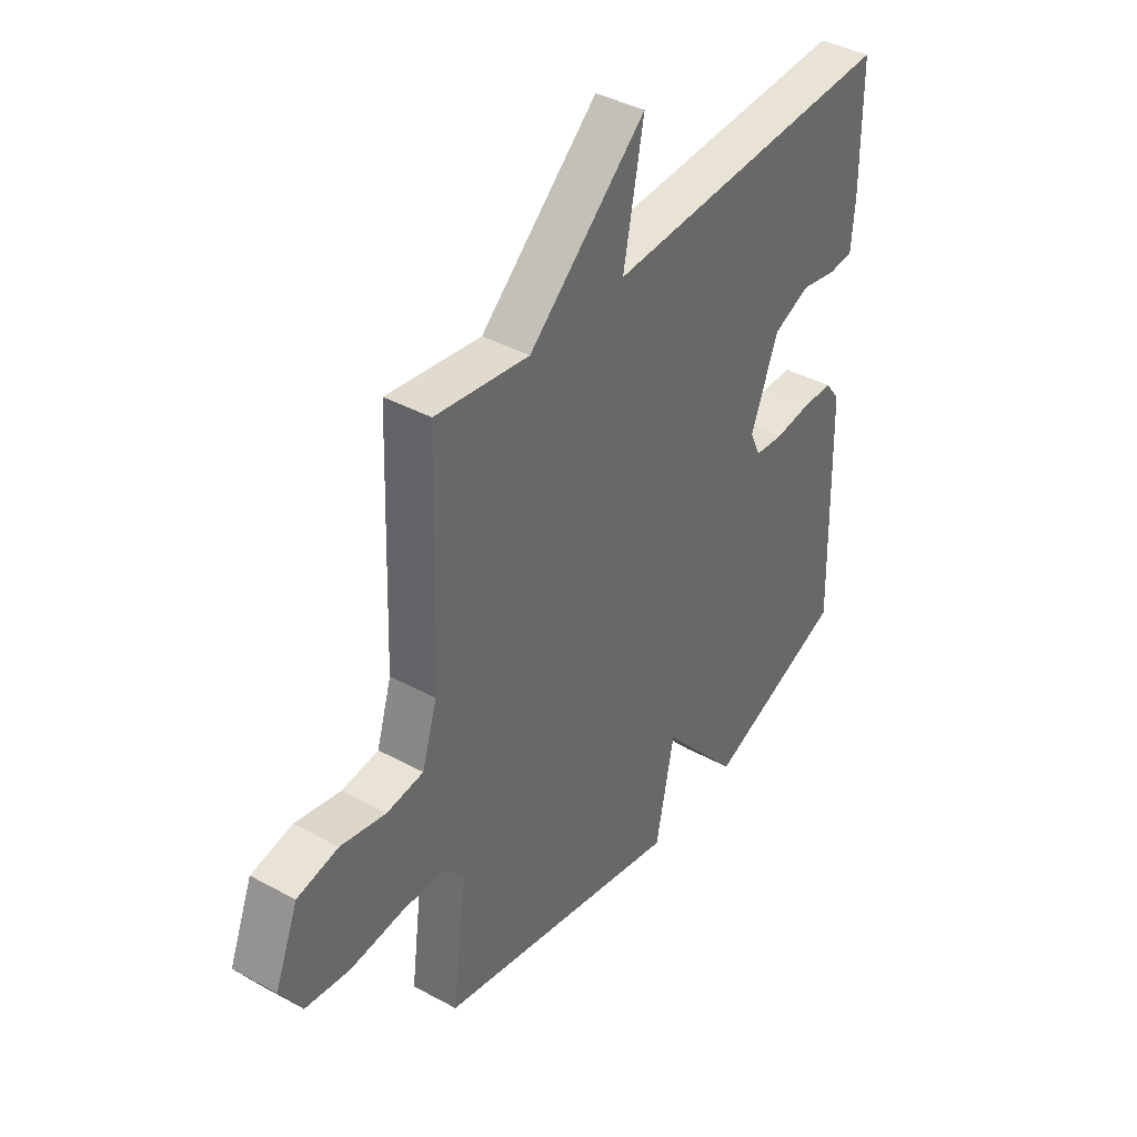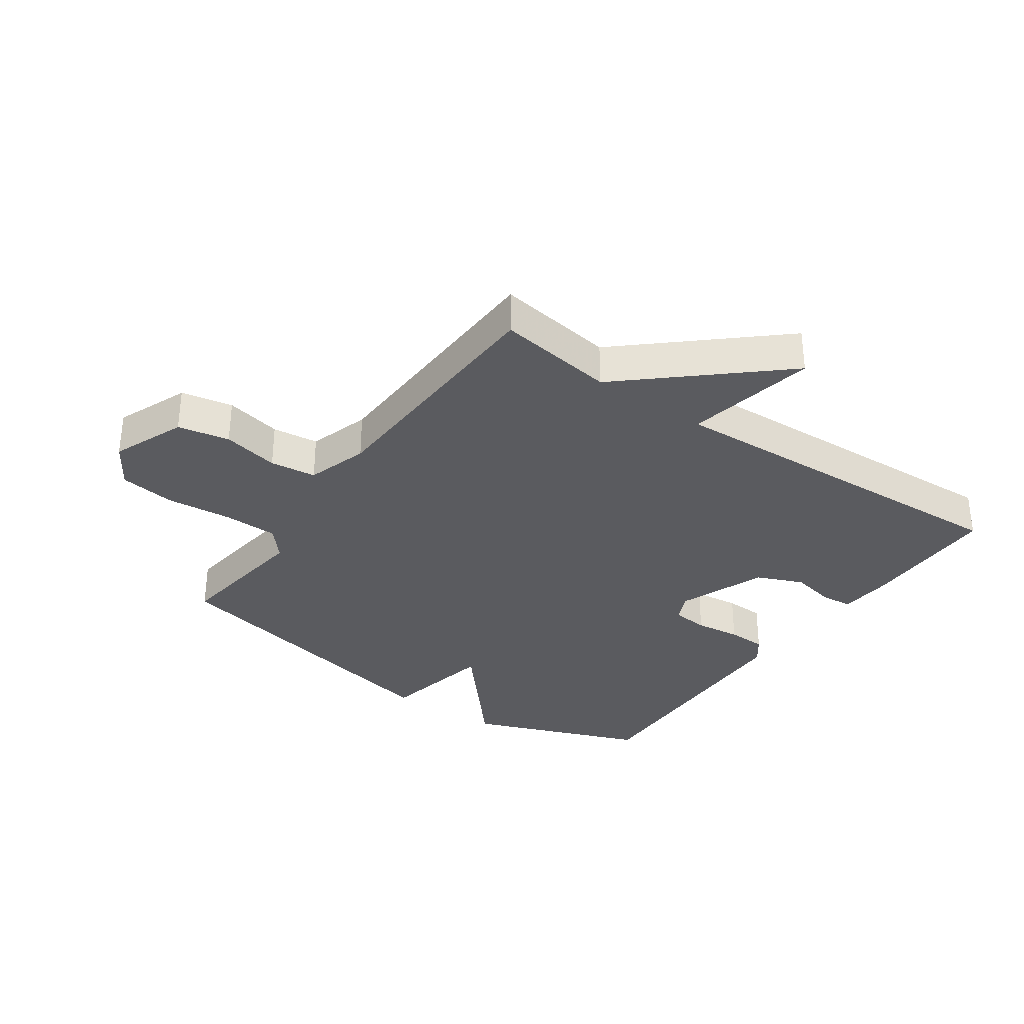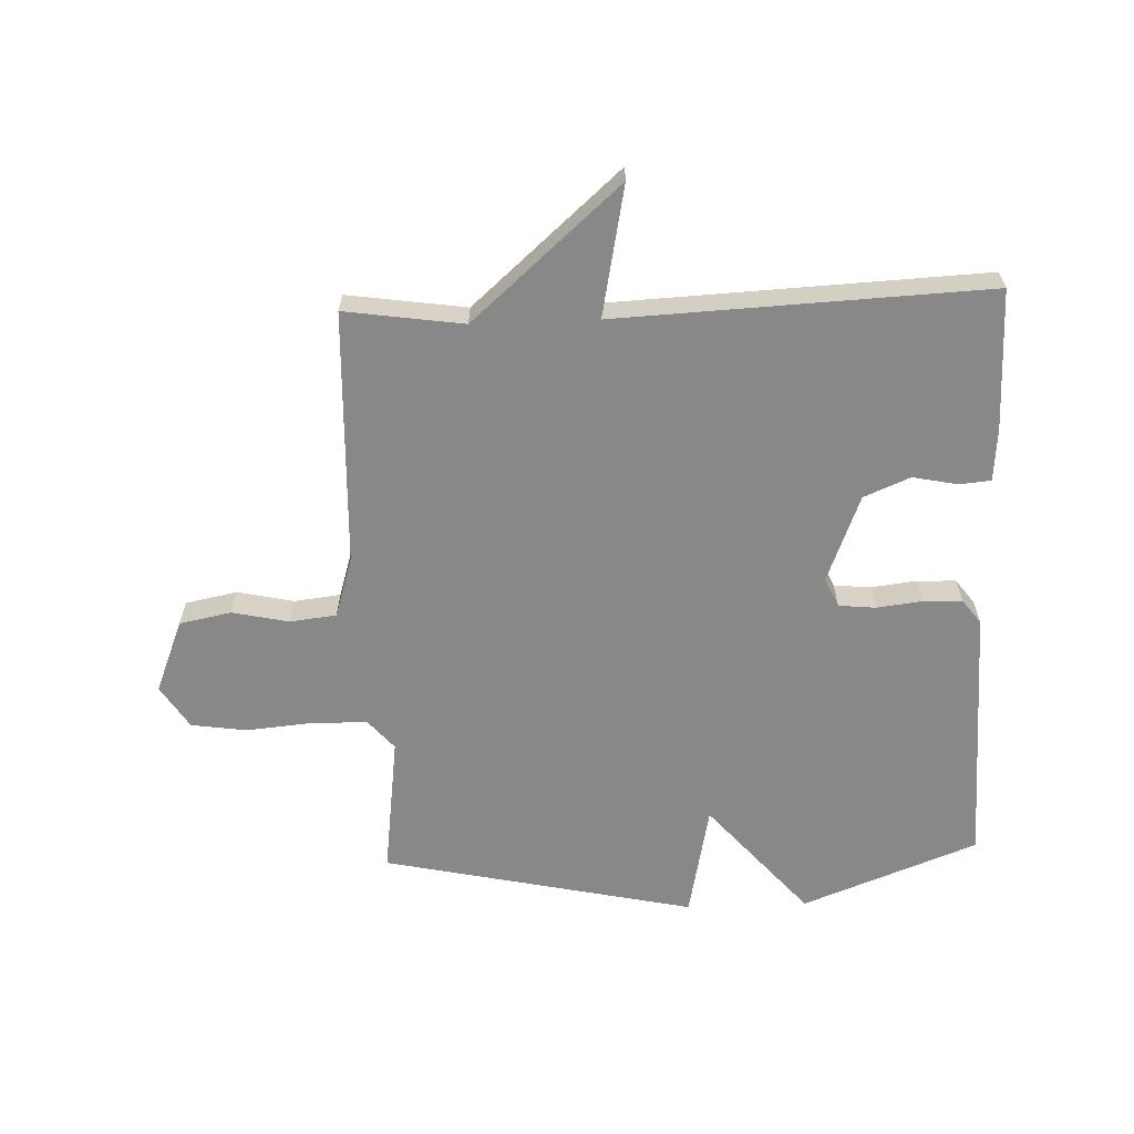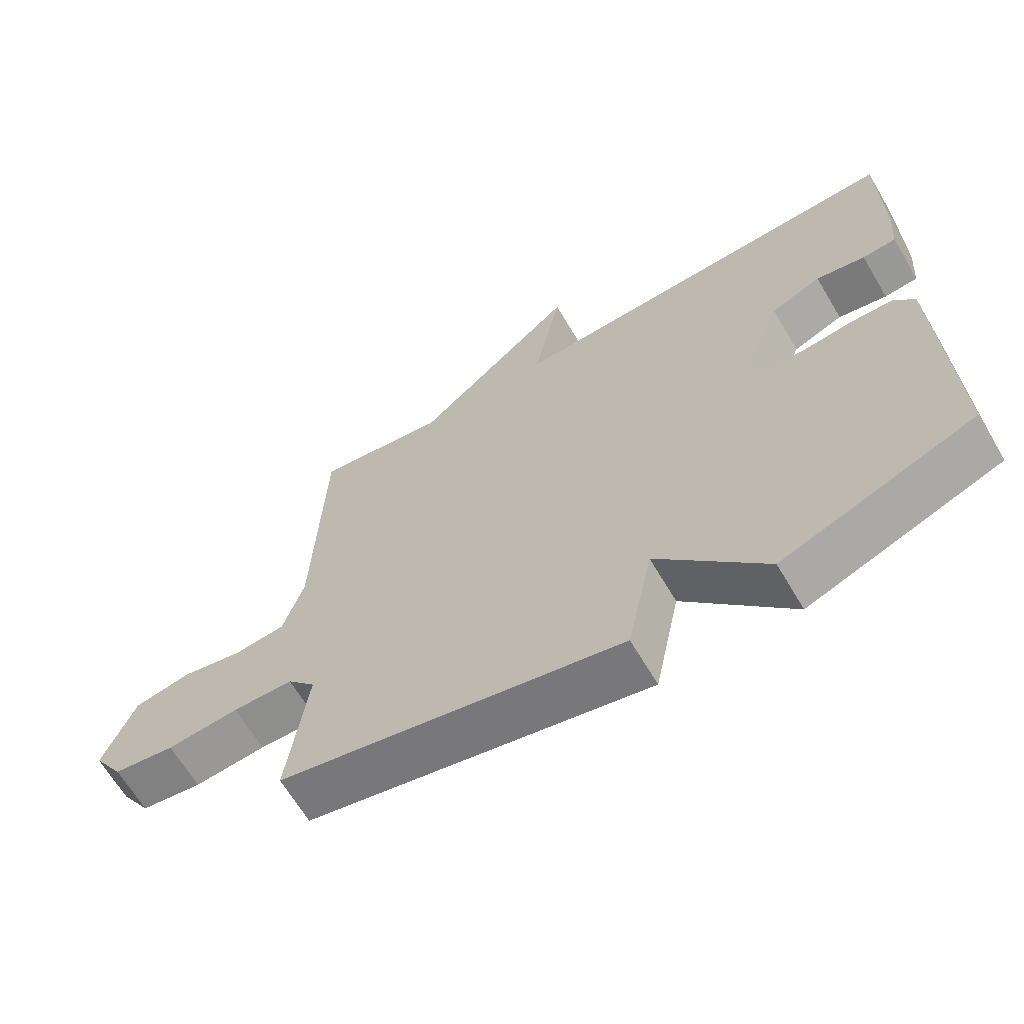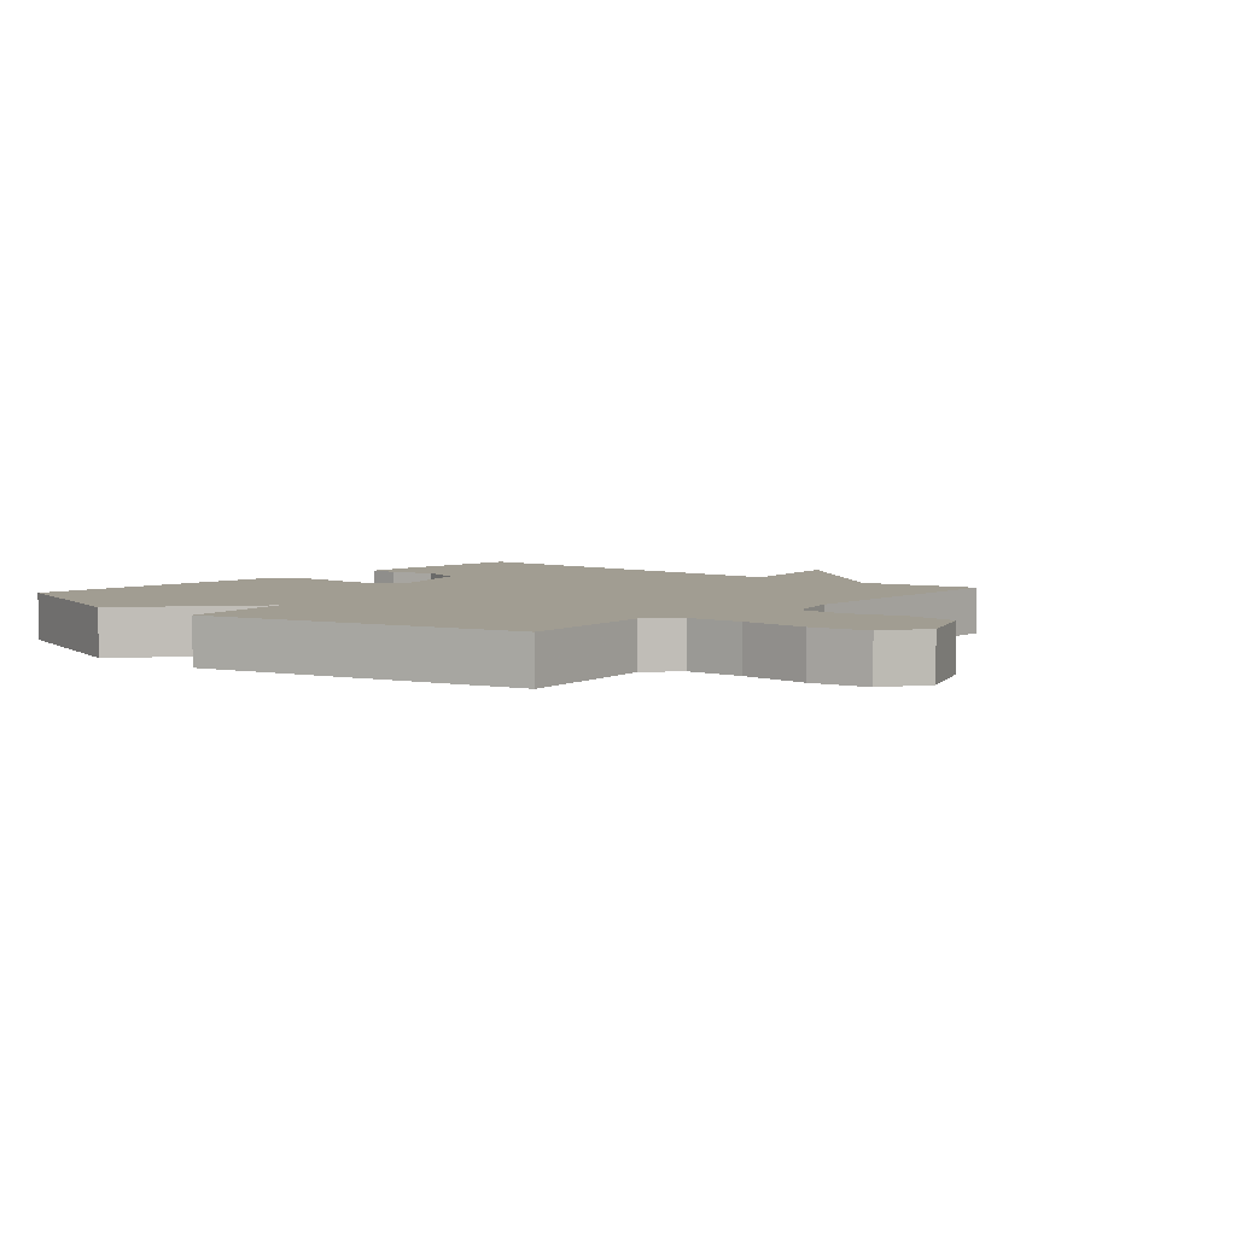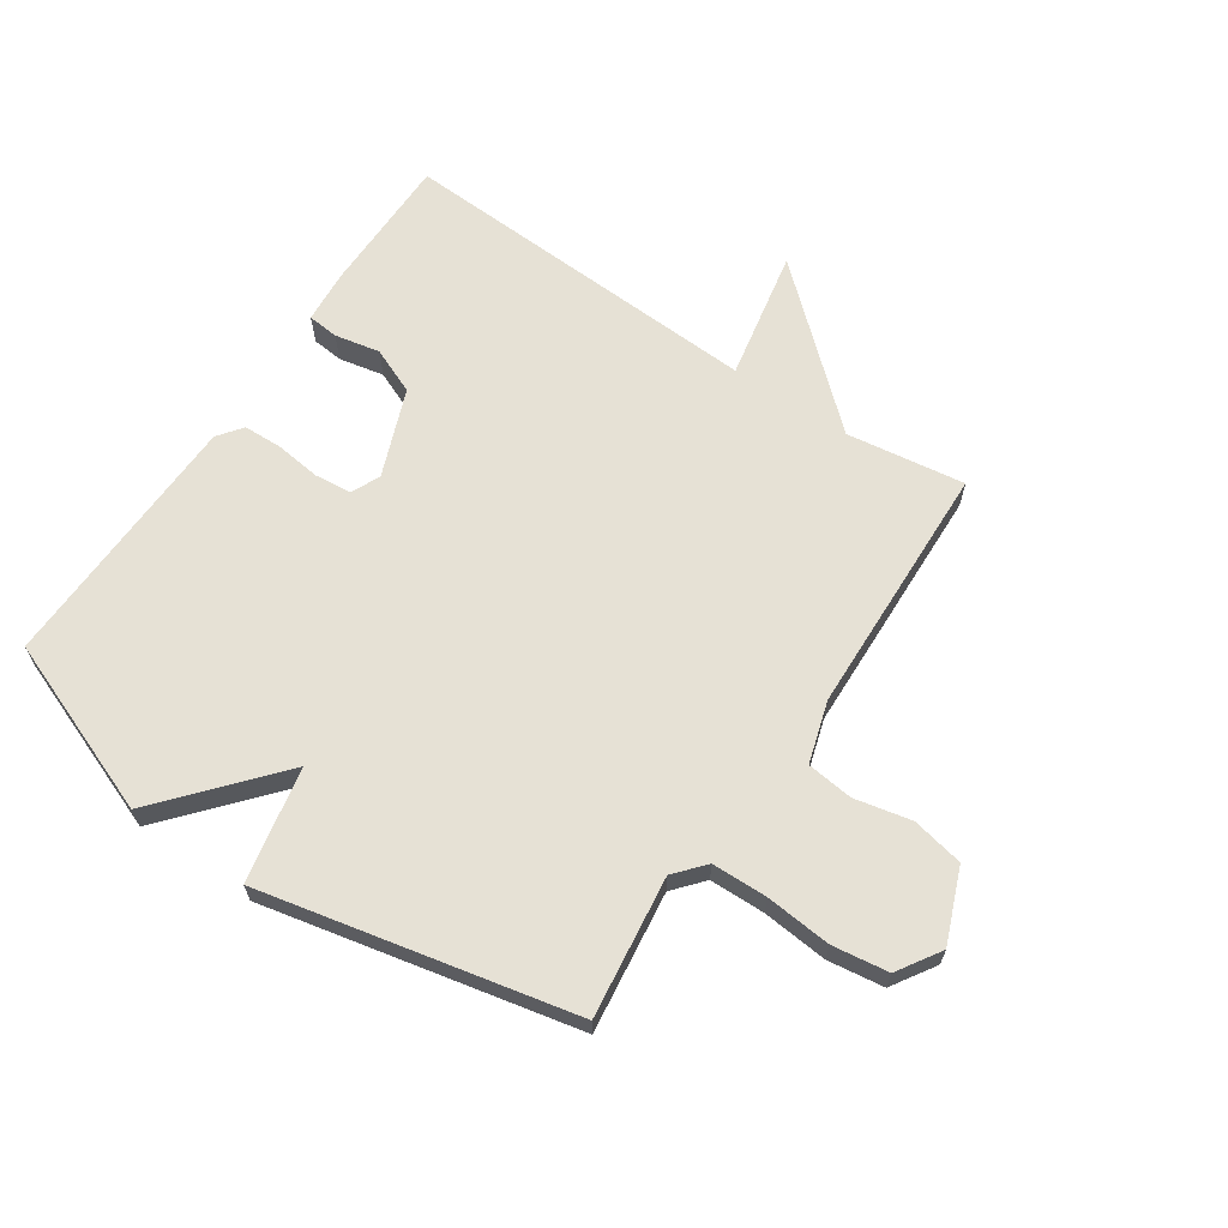
<metadata>
{"format":"obj","ext":"obj","renderer":"f3d","projection":"perspective","resolution":1024,"background":"white","views":[{"elev":39.7,"azim":-55.9,"up":"+Z"},{"elev":-33.1,"azim":-35.0,"up":"+Y"},{"elev":-62.7,"azim":2.1,"up":"+Y"},{"elev":-65.6,"azim":30.6,"up":"+Z"},{"elev":4.8,"azim":-139.4,"up":"+Y"},{"elev":64.7,"azim":-146.0,"up":"+Y"}]}
</metadata>
<code>
v -0.5 0.07 -0.5
v -0.47 0.07 -0.269
v -0.512 0.07 -0.22
v -0.603 0.07 -0.218
v -0.711 0.07 -0.228
v -0.803 0.07 -0.215
v -0.848 0.07 -0.144
v -0.8 0.07 -0.024
v -0.715 0.07 -0.007
v -0.622 0.07 -0.027
v -0.546 0.07 -0.018
v -0.515 0.07 0.083
v -0.5 0.07 0.5
v -0.306 0.07 0.472
v -0.064 0.07 0.686
v -0.106 0.07 0.472
v 0.5 0.07 0.5
v 0.501 0.07 0.271
v 0.494 0.07 0.183
v 0.443 0.07 0.178
v 0.369 0.07 0.193
v 0.293 0.07 0.161
v 0.237 0.07 0.017
v 0.259 0.07 -0.03
v 0.319 0.07 -0.036
v 0.394 0.07 -0.027
v 0.458 0.07 -0.029
v 0.488 0.07 -0.069
v 0.5 0.07 -0.5
v 0.212 0.07 -0.611
v 0.05 0.07 -0.423
v 0.012 0.07 -0.611
v -0.5 0 -0.5
v -0.47 0 -0.269
v -0.512 0 -0.22
v -0.603 0 -0.218
v -0.711 0 -0.228
v -0.803 0 -0.215
v -0.848 0 -0.144
v -0.8 0 -0.024
v -0.715 0 -0.007
v -0.622 0 -0.027
v -0.546 0 -0.018
v -0.515 0 0.083
v -0.5 0 0.5
v -0.306 0 0.472
v -0.064 0 0.686
v -0.106 0 0.472
v 0.5 0 0.5
v 0.501 0 0.271
v 0.494 0 0.183
v 0.443 0 0.178
v 0.369 0 0.193
v 0.293 0 0.161
v 0.237 0 0.017
v 0.259 0 -0.03
v 0.319 0 -0.036
v 0.394 0 -0.027
v 0.458 0 -0.029
v 0.488 0 -0.069
v 0.5 0 -0.5
v 0.212 0 -0.611
v 0.05 0 -0.423
v 0.012 0 -0.611
f 31 32 1 2
f 29 30 31
f 28 29 31
f 27 28 31
f 26 27 31
f 25 26 31
f 31 2 3
f 25 31 3
f 24 25 3
f 23 24 3 4
f 5 6 7
f 4 5 7
f 23 4 7
f 22 23 7
f 21 22 7
f 19 20 21
f 18 19 21
f 17 18 21
f 16 17 21
f 14 15 16
f 14 16 21
f 12 13 14 21
f 11 12 21
f 7 8 9 10
f 7 10 11
f 7 11 21
f 34 33 64 63
f 63 62 61
f 63 61 60
f 63 60 59
f 63 59 58
f 63 58 57
f 35 34 63
f 35 63 57
f 35 57 56
f 36 35 56 55
f 39 38 37
f 39 37 36
f 39 36 55
f 39 55 54
f 39 54 53
f 53 52 51
f 53 51 50
f 53 50 49
f 53 49 48
f 48 47 46
f 53 48 46
f 53 46 45 44
f 53 44 43
f 42 41 40 39
f 43 42 39
f 53 43 39
f 1 33 34 2
f 2 34 35 3
f 3 35 36 4
f 4 36 37 5
f 5 37 38 6
f 6 38 39 7
f 7 39 40 8
f 8 40 41 9
f 9 41 42 10
f 10 42 43 11
f 11 43 44 12
f 12 44 45 13
f 13 45 46 14
f 14 46 47 15
f 15 47 48 16
f 16 48 49 17
f 17 49 50 18
f 18 50 51 19
f 19 51 52 20
f 20 52 53 21
f 21 53 54 22
f 22 54 55 23
f 23 55 56 24
f 24 56 57 25
f 25 57 58 26
f 26 58 59 27
f 27 59 60 28
f 28 60 61 29
f 29 61 62 30
f 30 62 63 31
f 31 63 64 32
f 32 64 33 1

</code>
